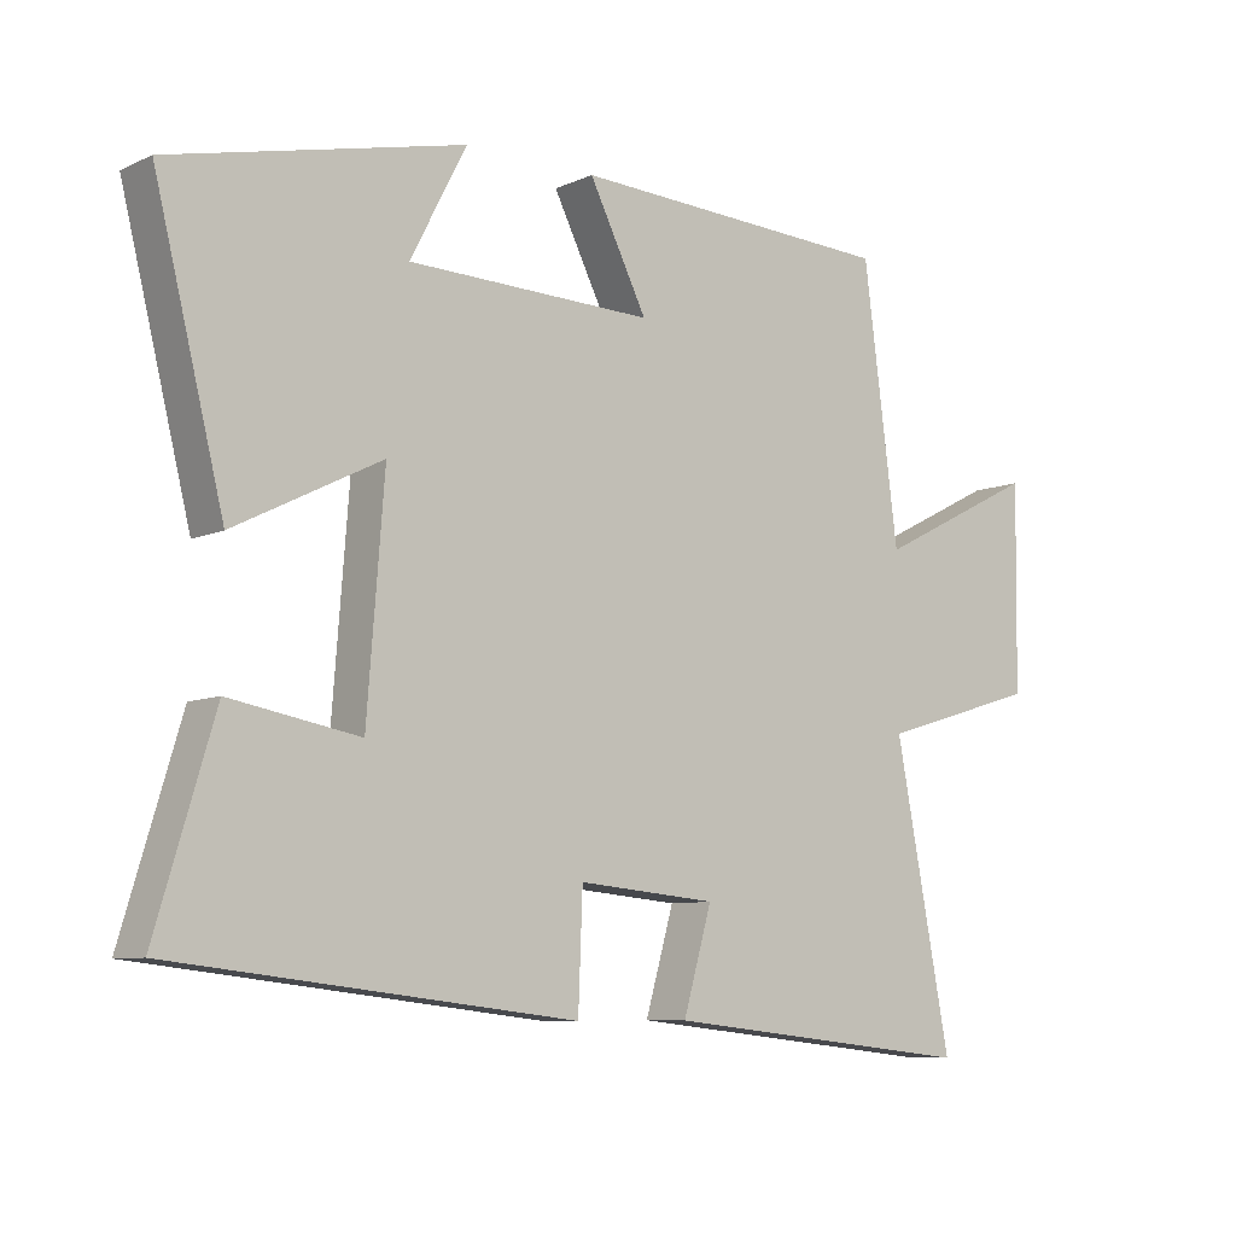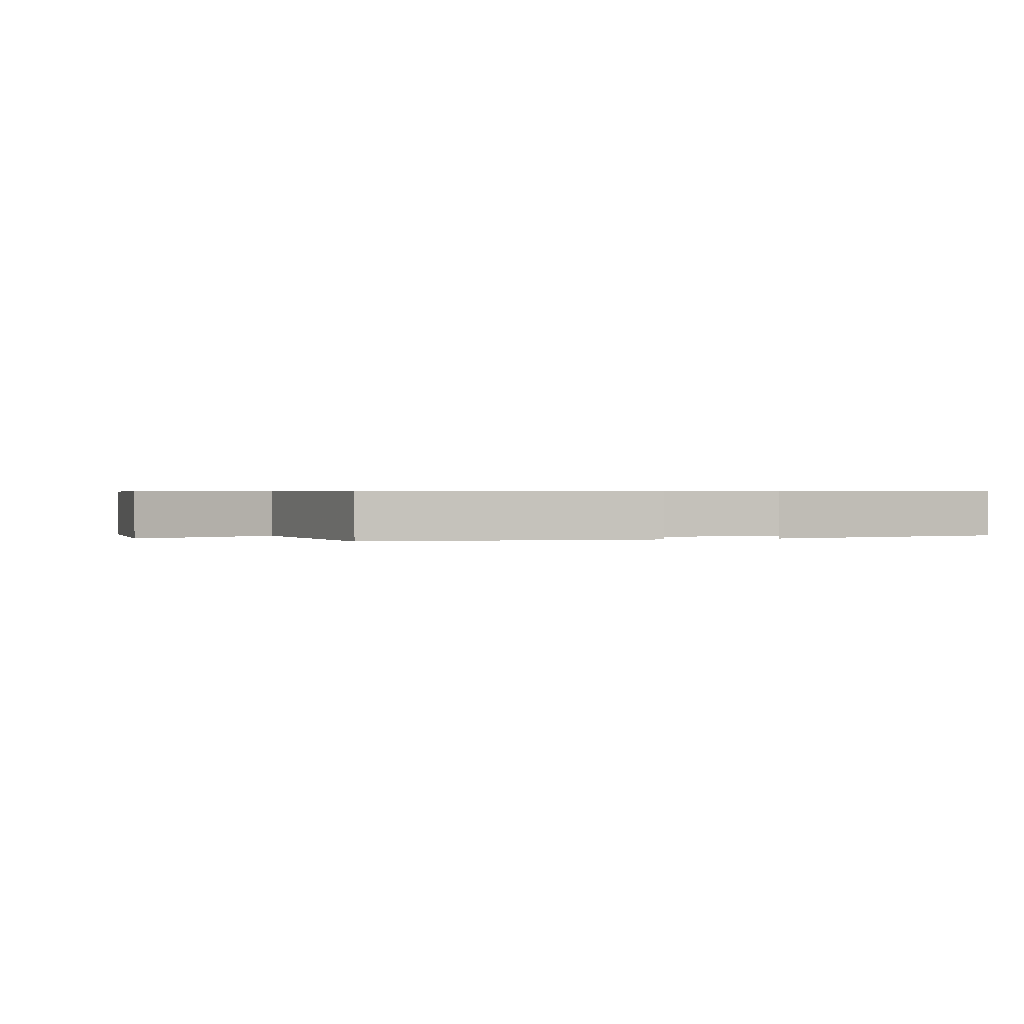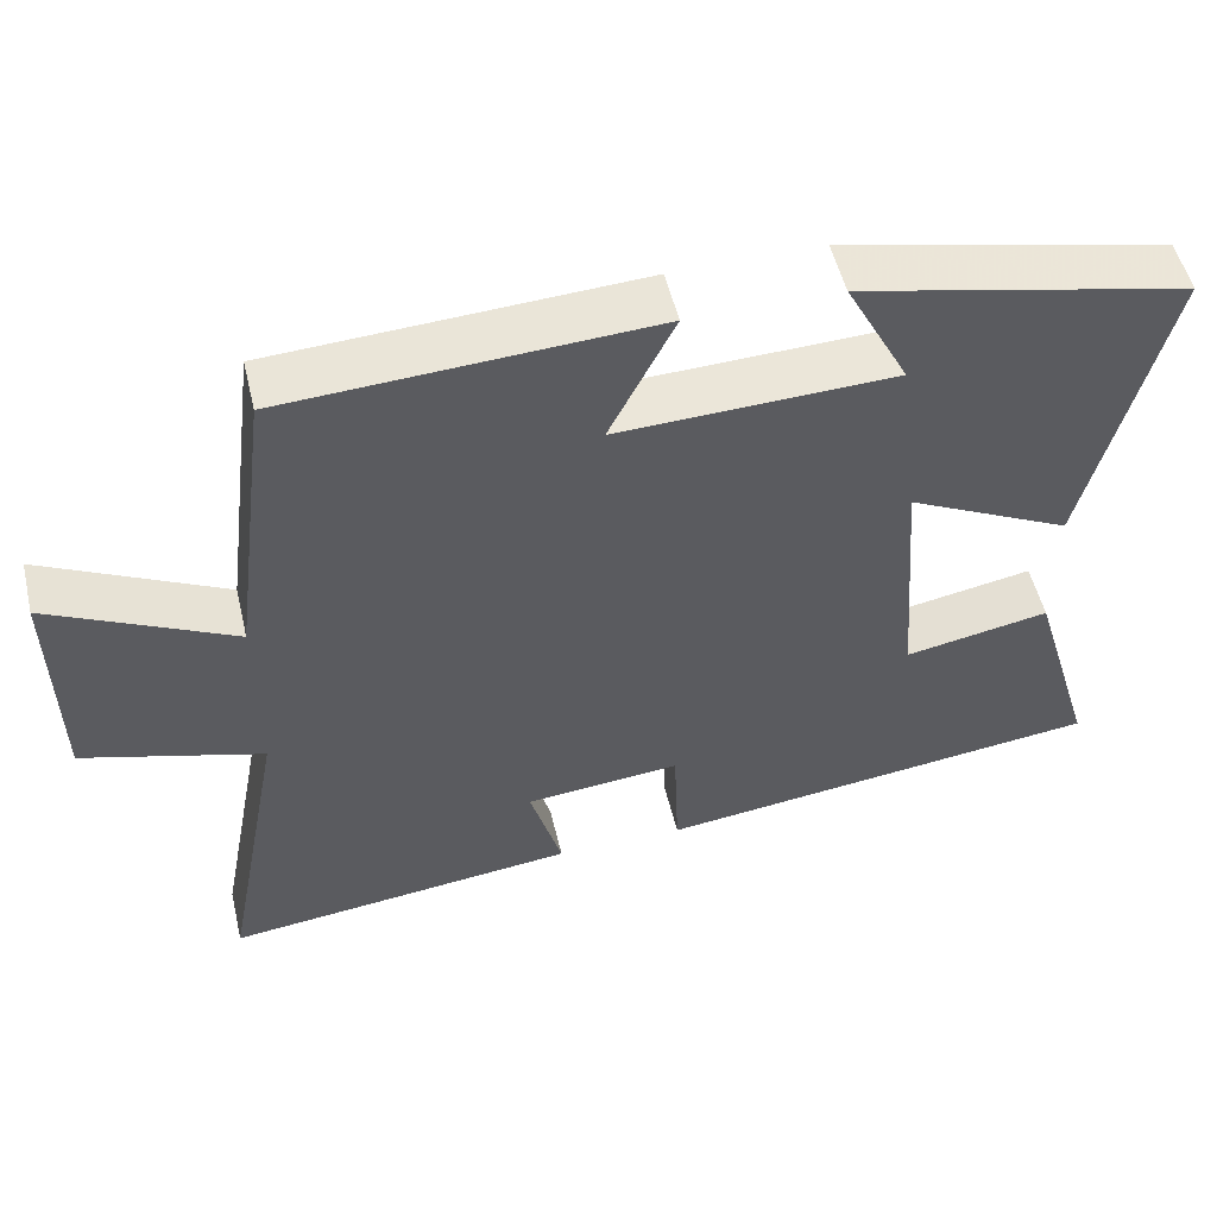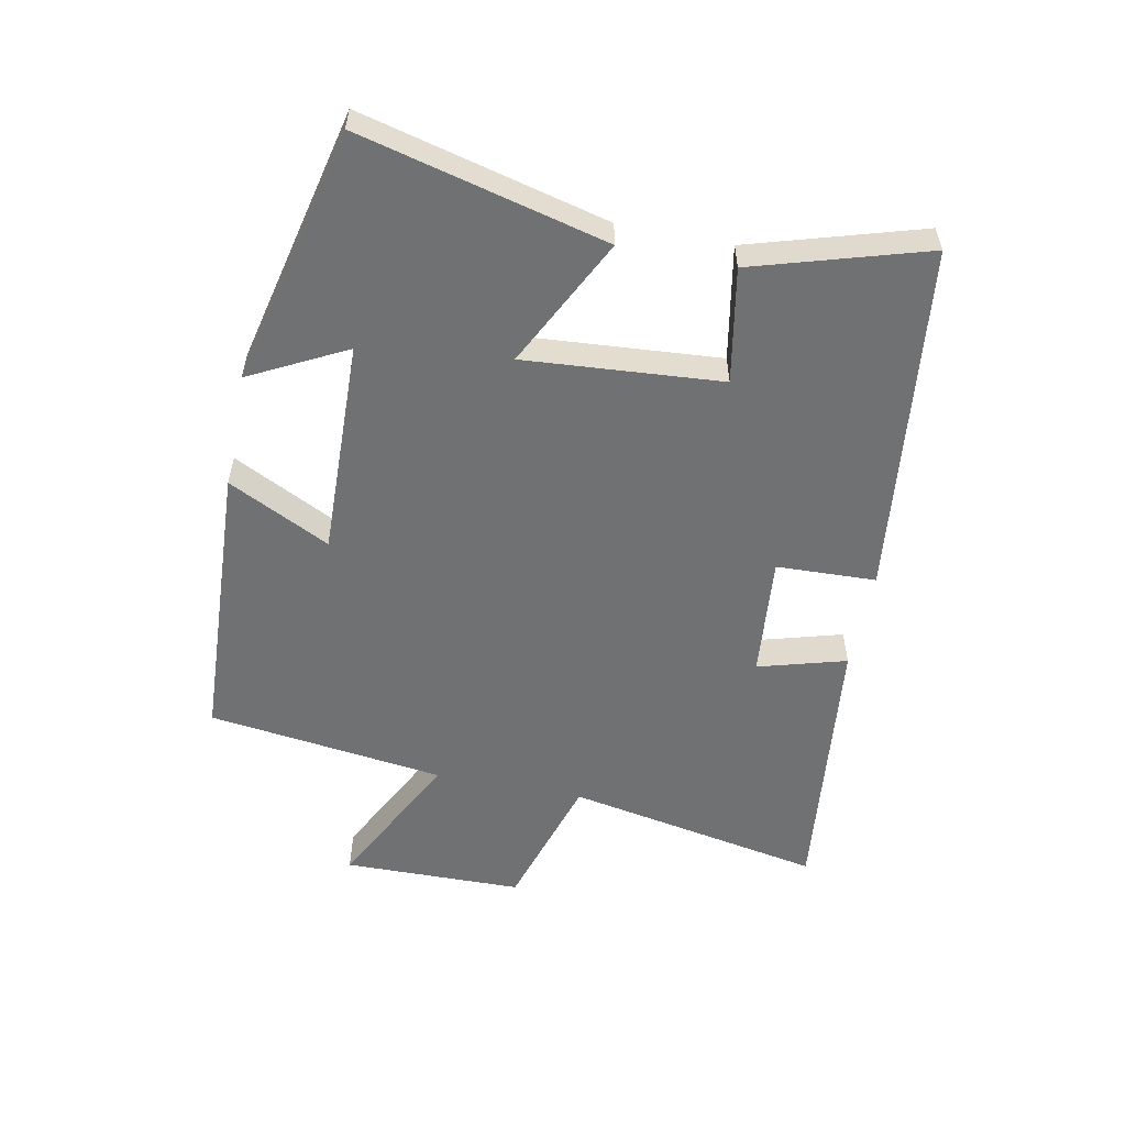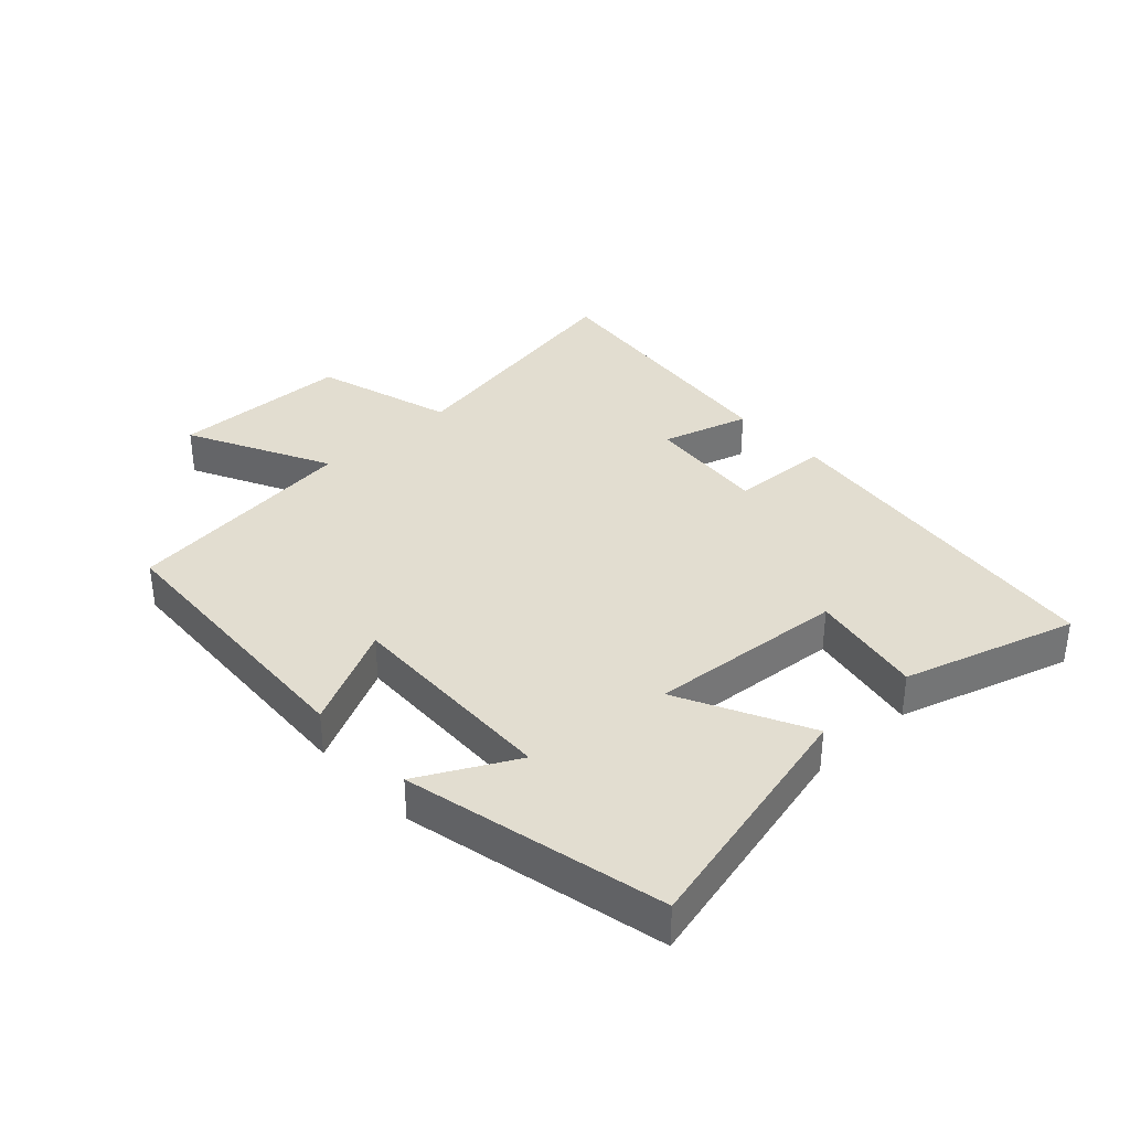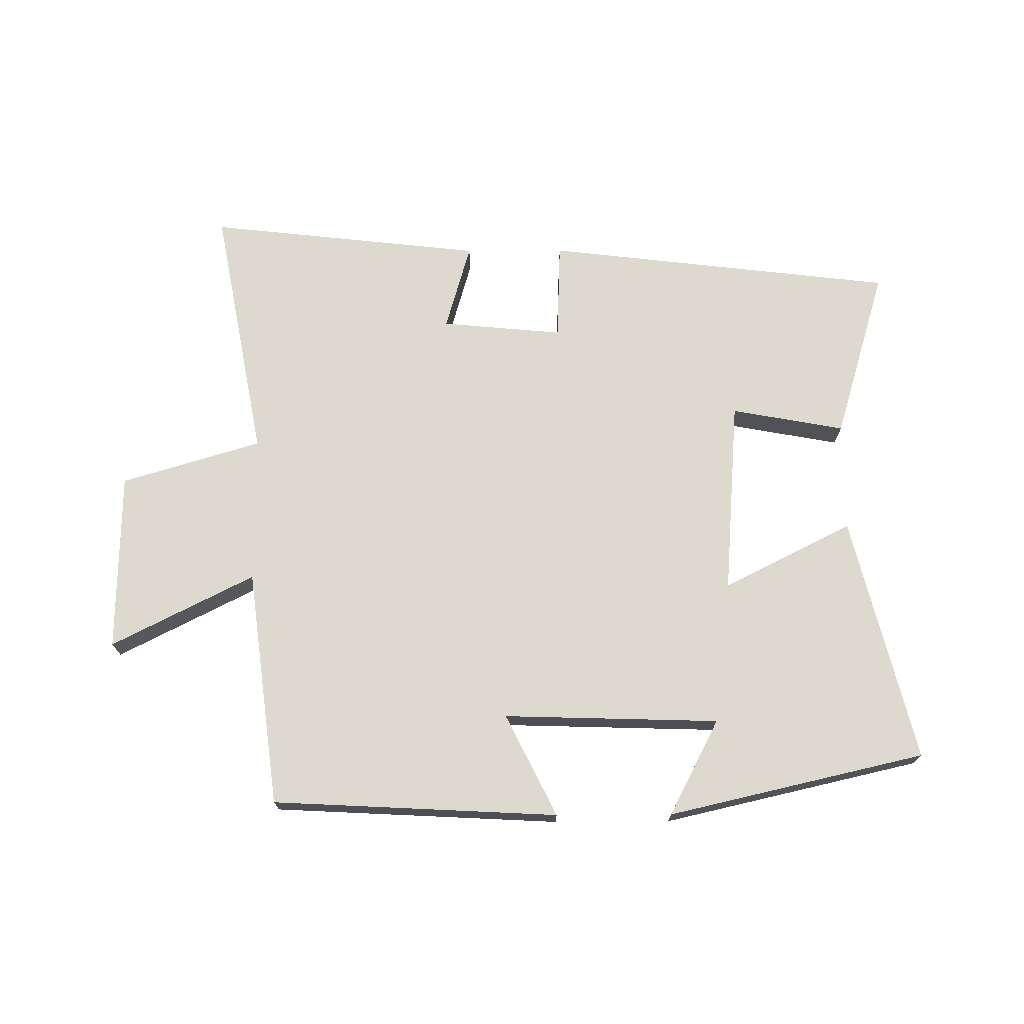
<metadata>
{"format":"obj","ext":"obj","renderer":"f3d","projection":"perspective","resolution":1024,"background":"white","views":[{"elev":-8.0,"azim":140.8,"up":"+Z"},{"elev":0.6,"azim":-17.2,"up":"+Y"},{"elev":52.7,"azim":-13.4,"up":"+Z"},{"elev":-55.2,"azim":78.7,"up":"+Y"},{"elev":35.4,"azim":47.3,"up":"+Y"},{"elev":71.8,"azim":-0.3,"up":"+Y"}]}
</metadata>
<code>
v 0.597 0.07 0.406
v 0.5 0.07 0.015
v 0.295 0.07 0.118
v 0.319 0.07 -0.194
v 0.5 0.07 -0.161
v 0.582 0.07 -0.434
v 0.022 0.07 -0.5
v 0.016 0.07 -0.342
v -0.178 0.07 -0.36
v -0.138 0.07 -0.5
v -0.578 0.07 -0.549
v -0.5 0.07 -0.139
v -0.723 0.07 -0.072
v -0.727 0.07 0.214
v -0.5 0.07 0.099
v -0.451 0.07 0.477
v 0.004 0.07 0.5
v -0.077 0.07 0.338
v 0.267 0.07 0.348
v 0.188 0.07 0.5
v 0.597 0 0.406
v 0.5 0 0.015
v 0.295 0 0.118
v 0.319 0 -0.194
v 0.5 0 -0.161
v 0.582 0 -0.434
v 0.022 0 -0.5
v 0.016 0 -0.342
v -0.178 0 -0.36
v -0.138 0 -0.5
v -0.578 0 -0.549
v -0.5 0 -0.139
v -0.723 0 -0.072
v -0.727 0 0.214
v -0.5 0 0.099
v -0.451 0 0.477
v 0.004 0 0.5
v -0.077 0 0.338
v 0.267 0 0.348
v 0.188 0 0.5
f 19 20 1 2
f 18 19 2 3
f 15 16 17 18
f 15 18 3 4
f 12 13 14 15
f 12 15 4
f 9 10 11 12
f 8 9 12 4
f 6 7 8
f 5 6 8
f 4 5 8
f 22 21 40 39
f 23 22 39 38
f 38 37 36 35
f 24 23 38 35
f 35 34 33 32
f 24 35 32
f 32 31 30 29
f 24 32 29 28
f 28 27 26
f 28 26 25
f 28 25 24
f 1 21 22 2
f 2 22 23 3
f 3 23 24 4
f 4 24 25 5
f 5 25 26 6
f 6 26 27 7
f 7 27 28 8
f 8 28 29 9
f 9 29 30 10
f 10 30 31 11
f 11 31 32 12
f 12 32 33 13
f 13 33 34 14
f 14 34 35 15
f 15 35 36 16
f 16 36 37 17
f 17 37 38 18
f 18 38 39 19
f 19 39 40 20
f 20 40 21 1

</code>
